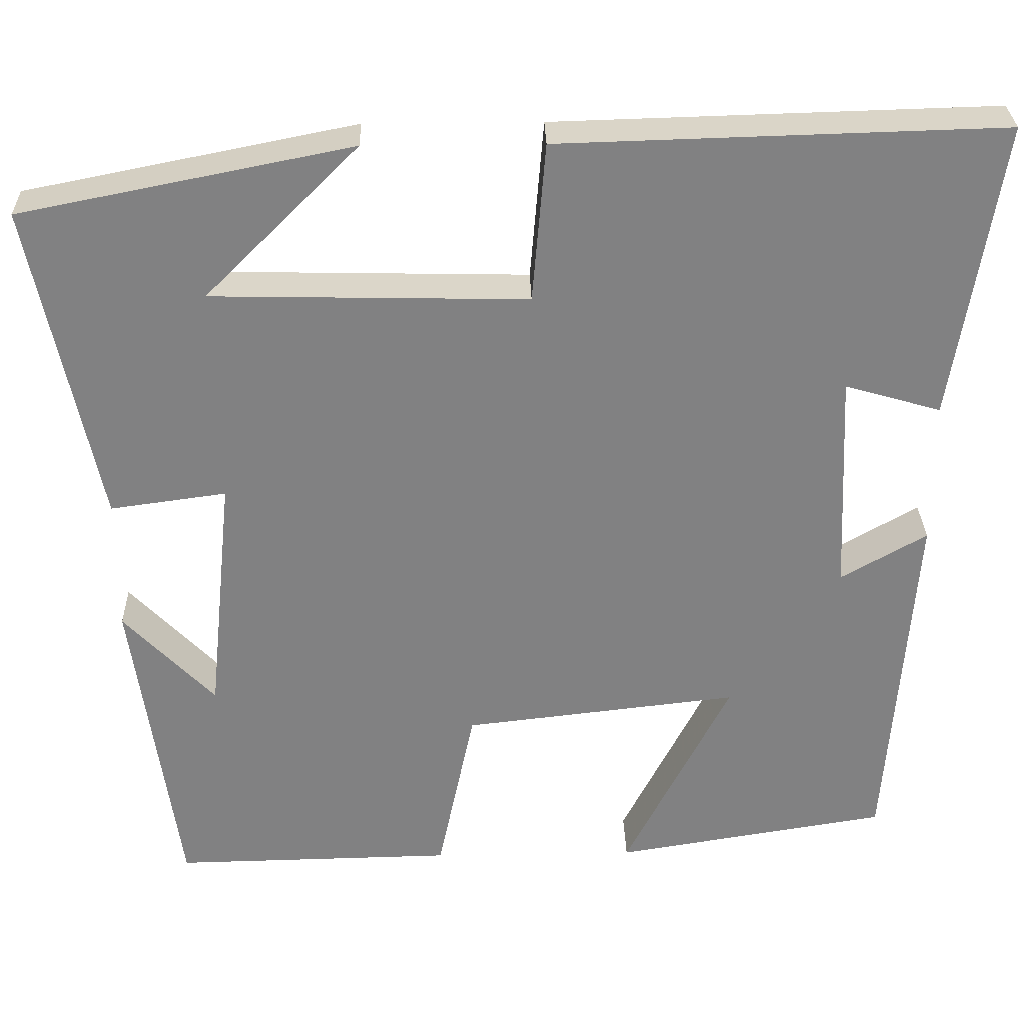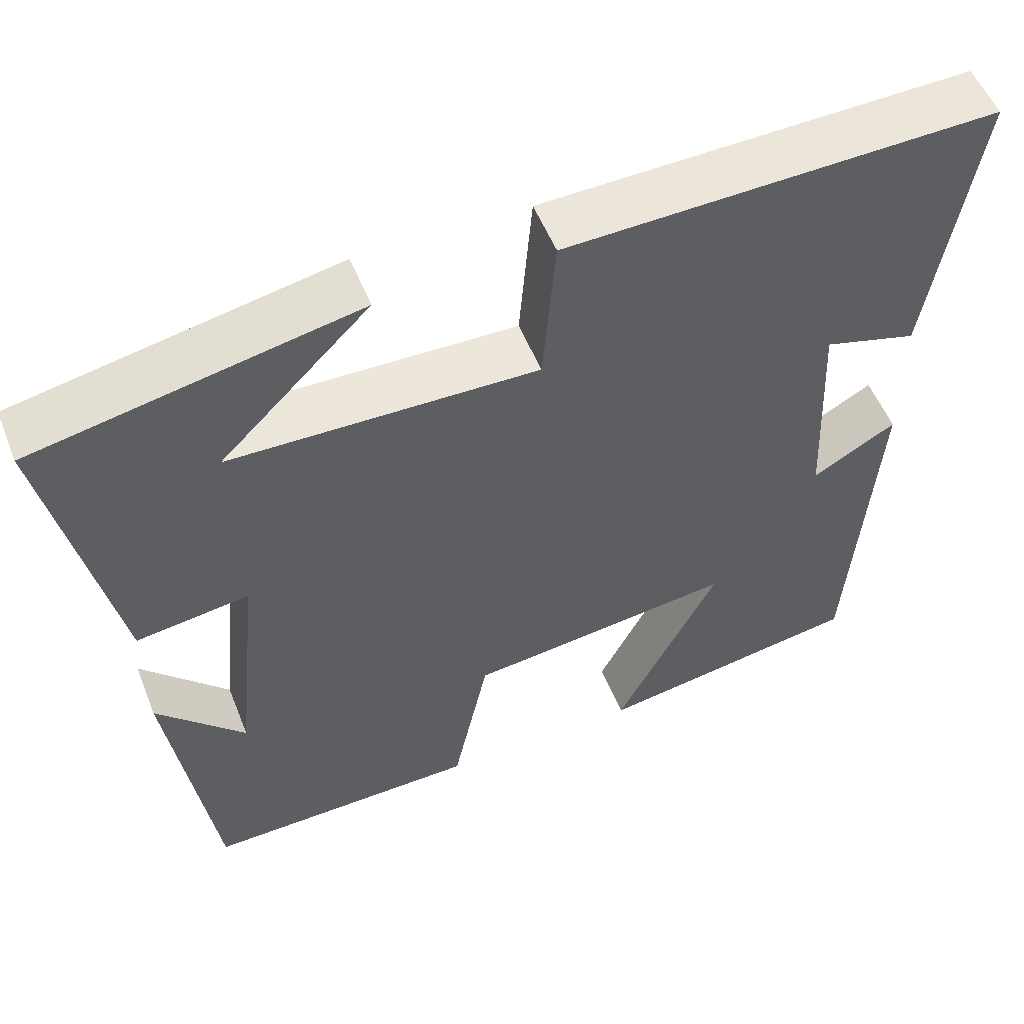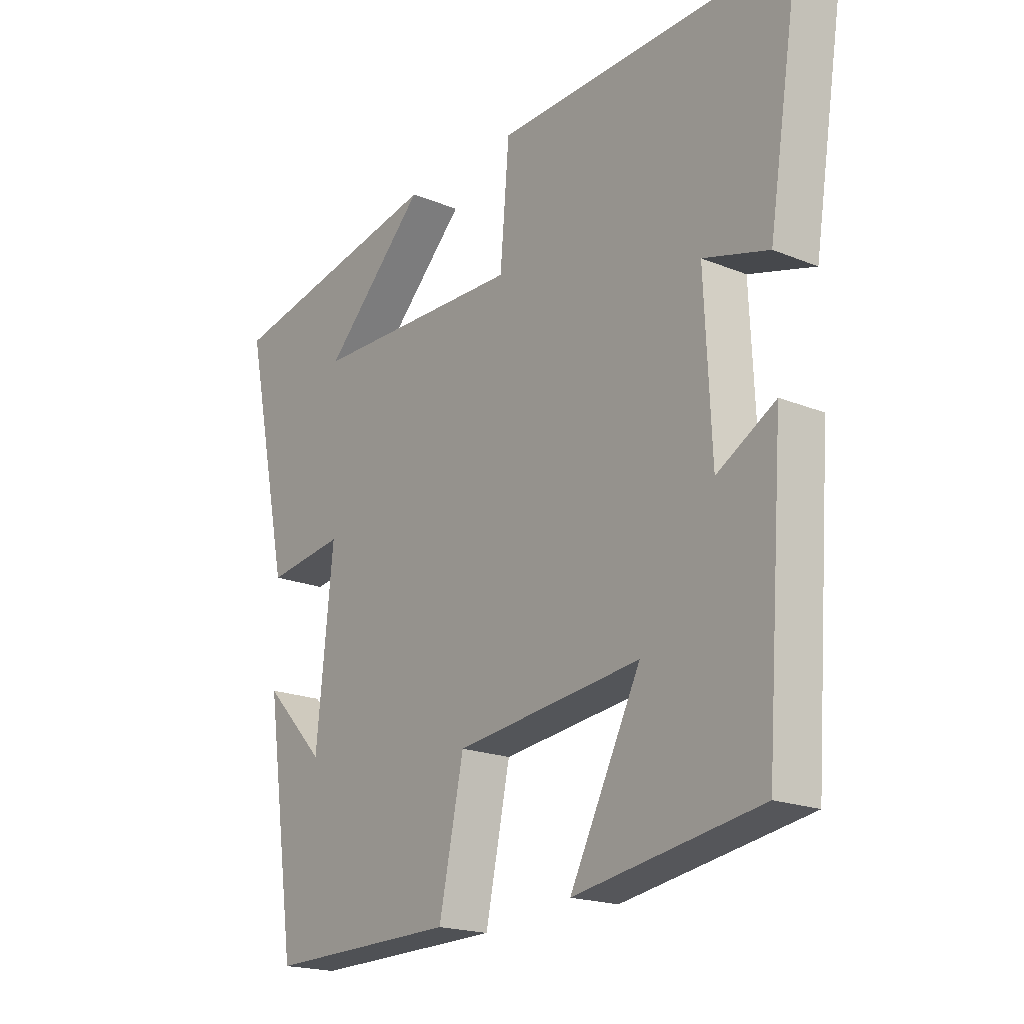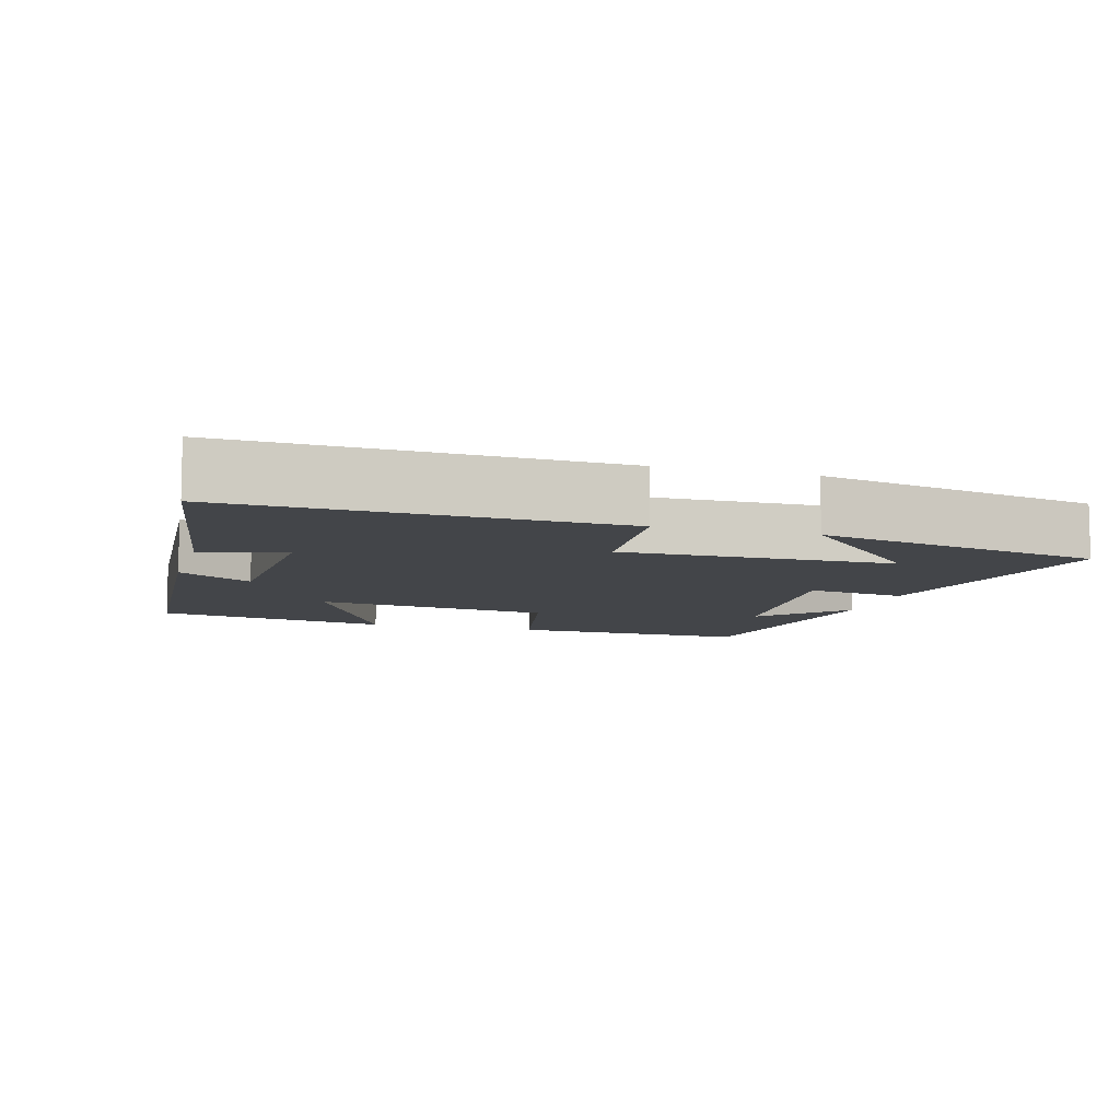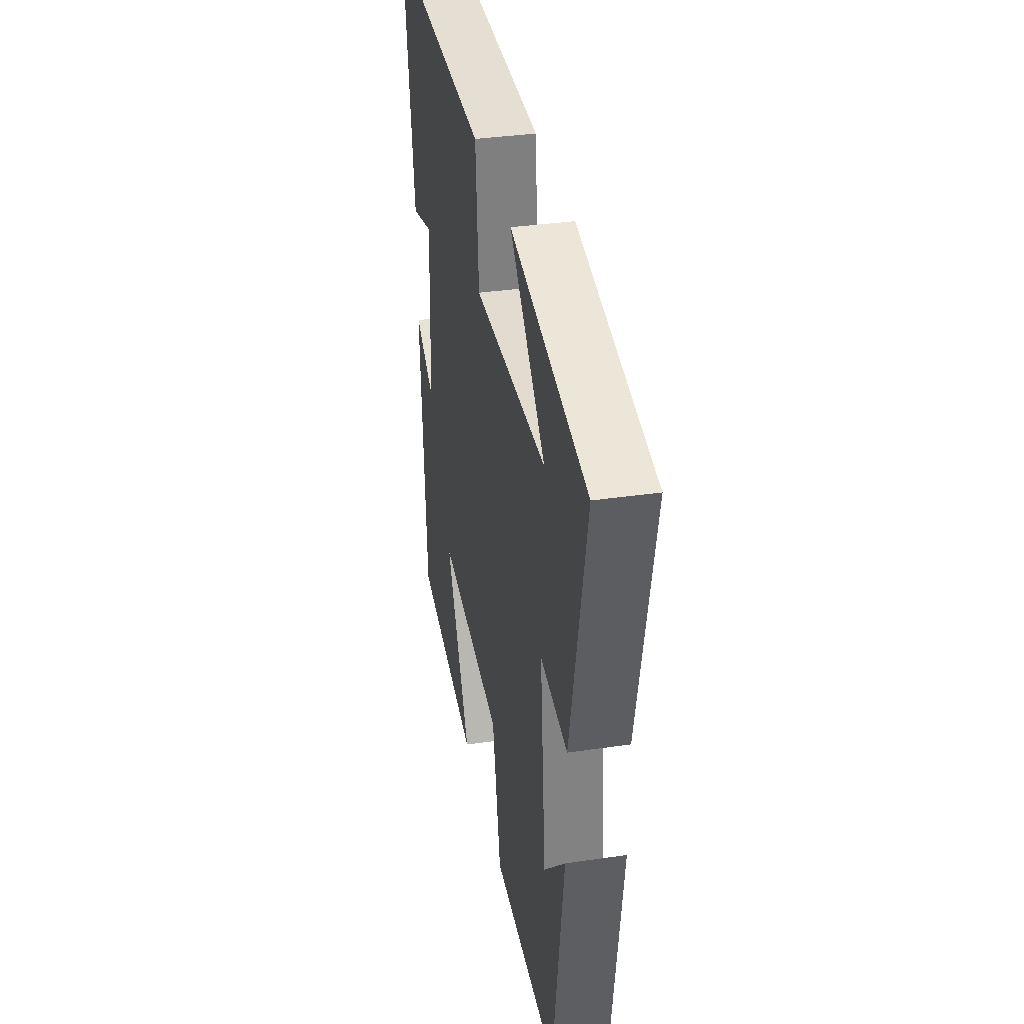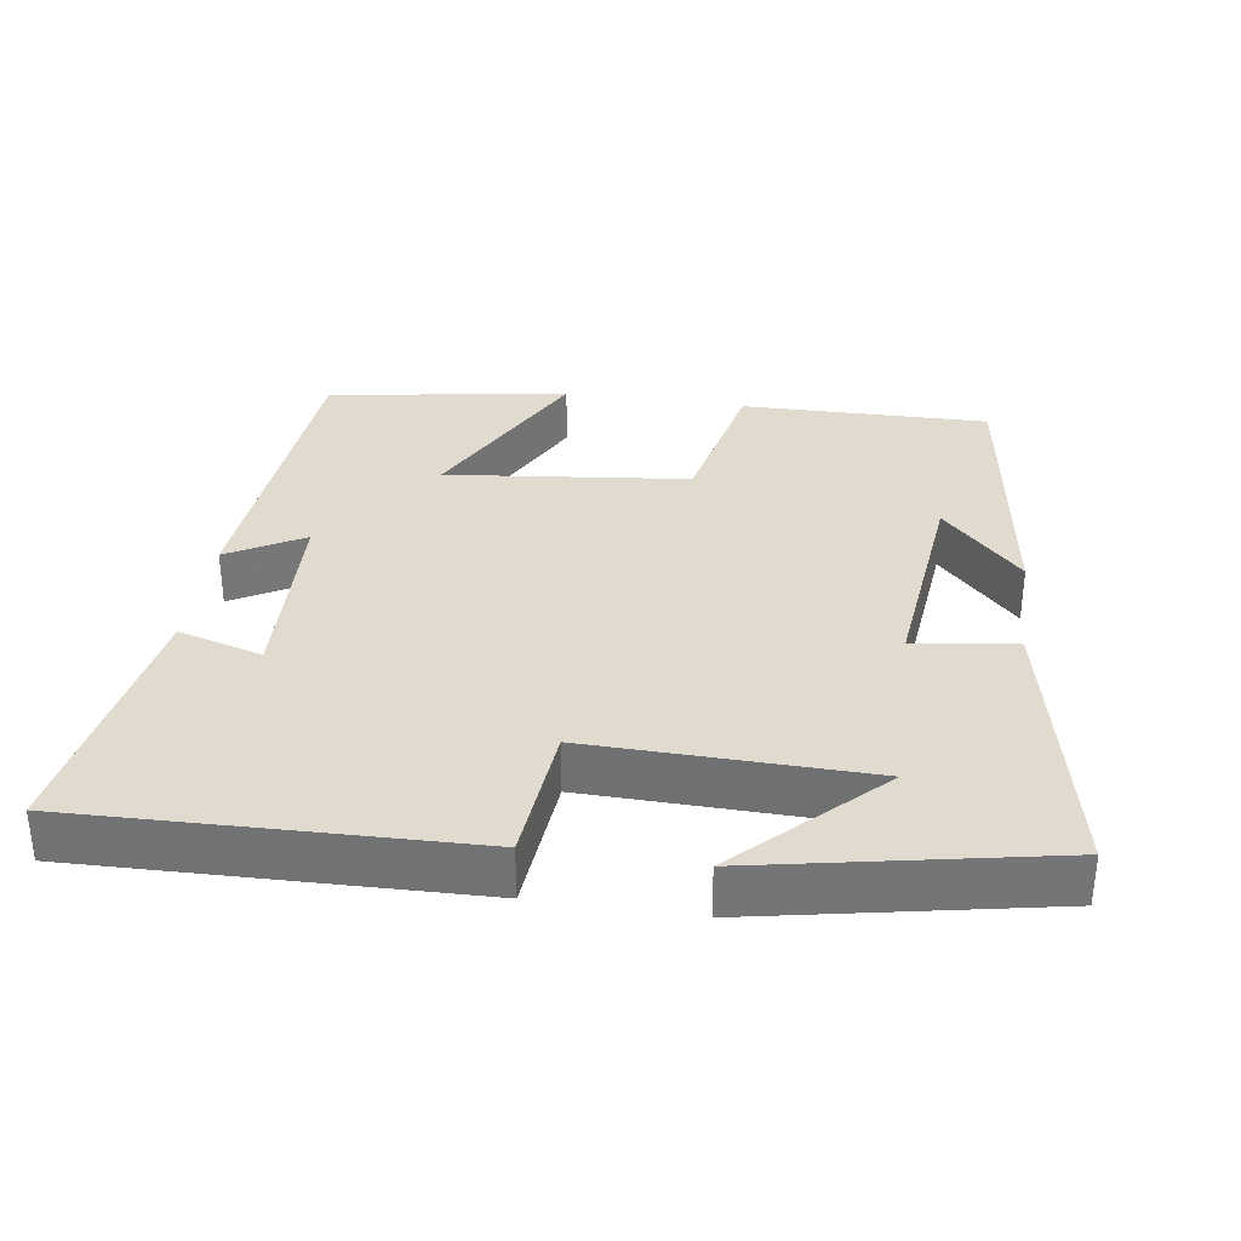
<metadata>
{"format":"obj","ext":"obj","renderer":"f3d","projection":"perspective","resolution":1024,"background":"white","views":[{"elev":29.7,"azim":178.6,"up":"+Z"},{"elev":53.6,"azim":158.5,"up":"+Z"},{"elev":-19.3,"azim":-127.5,"up":"+Z"},{"elev":-8.6,"azim":-16.3,"up":"+Y"},{"elev":35.5,"azim":79.0,"up":"+Z"},{"elev":33.6,"azim":8.5,"up":"+Y"}]}
</metadata>
<code>
v -0.557 0.07 0.515
v -0.026 0.07 0.5
v -0.01 0.07 0.309
v 0.368 0.07 0.317
v 0.184 0.07 0.5
v 0.581 0.07 0.421
v 0.5 0.07 0.036
v 0.361 0.07 0.055
v 0.391 0.07 -0.239
v 0.5 0.07 -0.126
v 0.445 0.07 -0.506
v 0.108 0.07 -0.5
v 0.064 0.07 -0.291
v -0.266 0.07 -0.253
v -0.14 0.07 -0.5
v -0.468 0.07 -0.447
v -0.5 0.07 -0.016
v -0.397 0.07 -0.075
v -0.385 0.07 0.191
v -0.5 0.07 0.158
v -0.557 0 0.515
v -0.026 0 0.5
v -0.01 0 0.309
v 0.368 0 0.317
v 0.184 0 0.5
v 0.581 0 0.421
v 0.5 0 0.036
v 0.361 0 0.055
v 0.391 0 -0.239
v 0.5 0 -0.126
v 0.445 0 -0.506
v 0.108 0 -0.5
v 0.064 0 -0.291
v -0.266 0 -0.253
v -0.14 0 -0.5
v -0.468 0 -0.447
v -0.5 0 -0.016
v -0.397 0 -0.075
v -0.385 0 0.191
v -0.5 0 0.158
f 19 20 1 2
f 18 19 2 3
f 15 16 17 18
f 14 15 18
f 13 14 18 3
f 12 13 3 4
f 9 10 11
f 9 11 12
f 8 9 12
f 6 7 8
f 4 5 6
f 4 6 8
f 4 8 12
f 22 21 40 39
f 23 22 39 38
f 38 37 36 35
f 38 35 34
f 23 38 34 33
f 24 23 33 32
f 31 30 29
f 32 31 29
f 32 29 28
f 28 27 26
f 26 25 24
f 28 26 24
f 32 28 24
f 1 21 22 2
f 2 22 23 3
f 3 23 24 4
f 4 24 25 5
f 5 25 26 6
f 6 26 27 7
f 7 27 28 8
f 8 28 29 9
f 9 29 30 10
f 10 30 31 11
f 11 31 32 12
f 12 32 33 13
f 13 33 34 14
f 14 34 35 15
f 15 35 36 16
f 16 36 37 17
f 17 37 38 18
f 18 38 39 19
f 19 39 40 20
f 20 40 21 1

</code>
